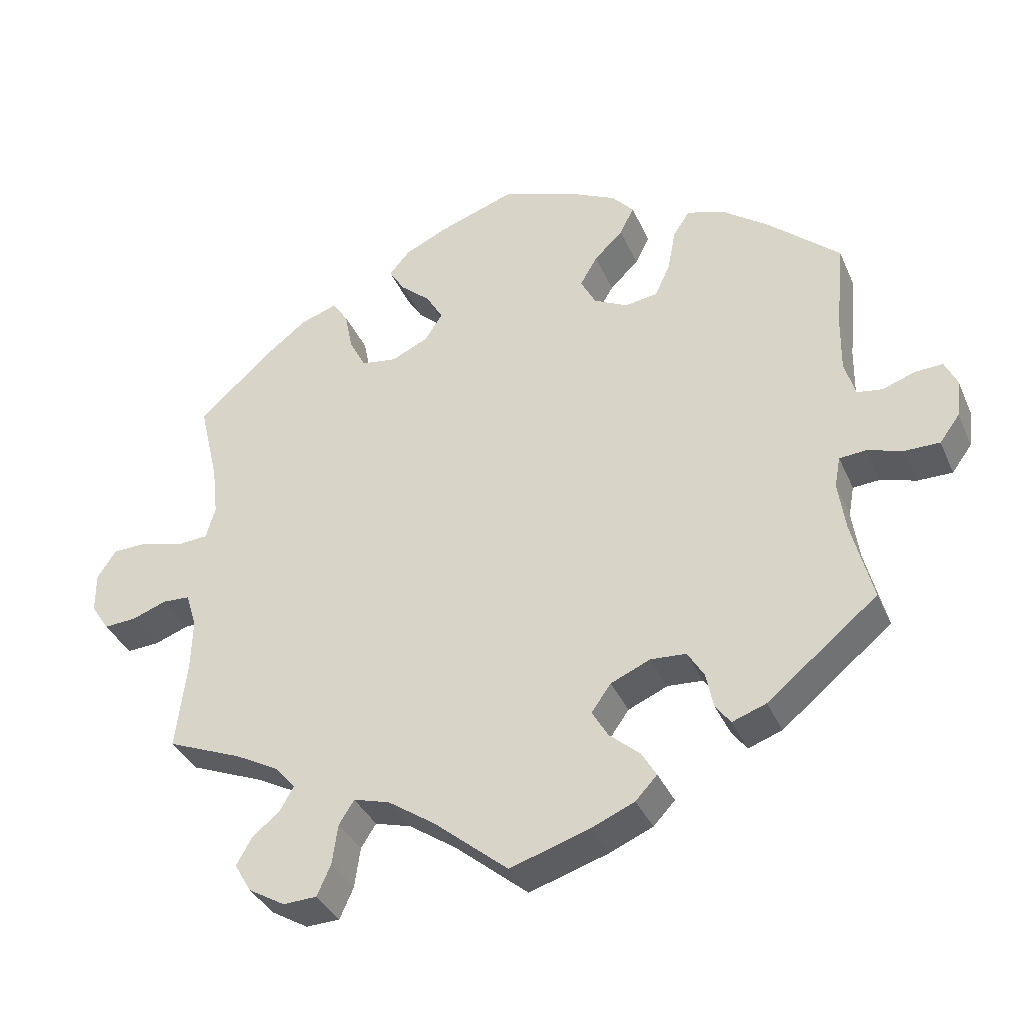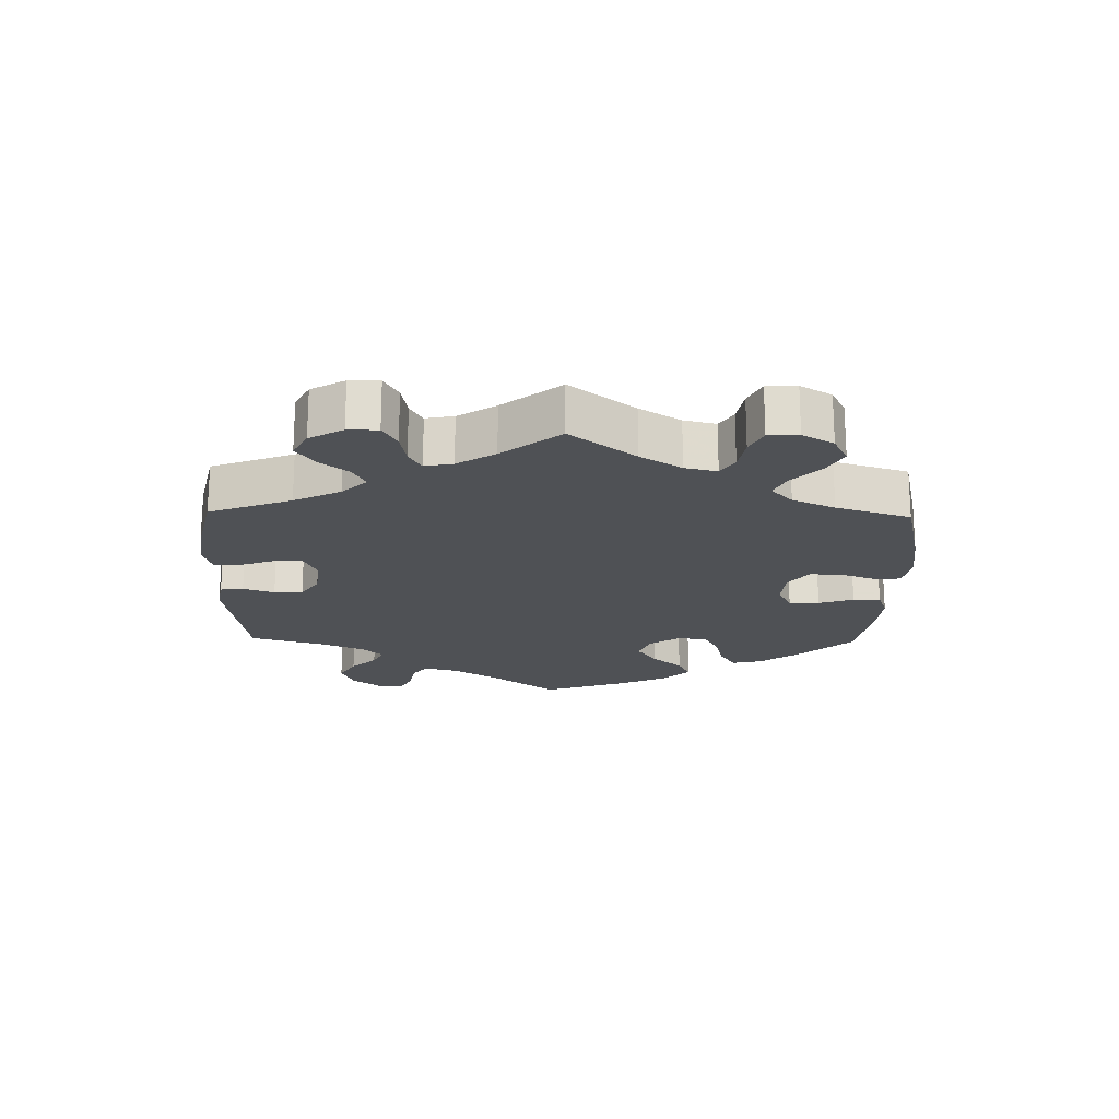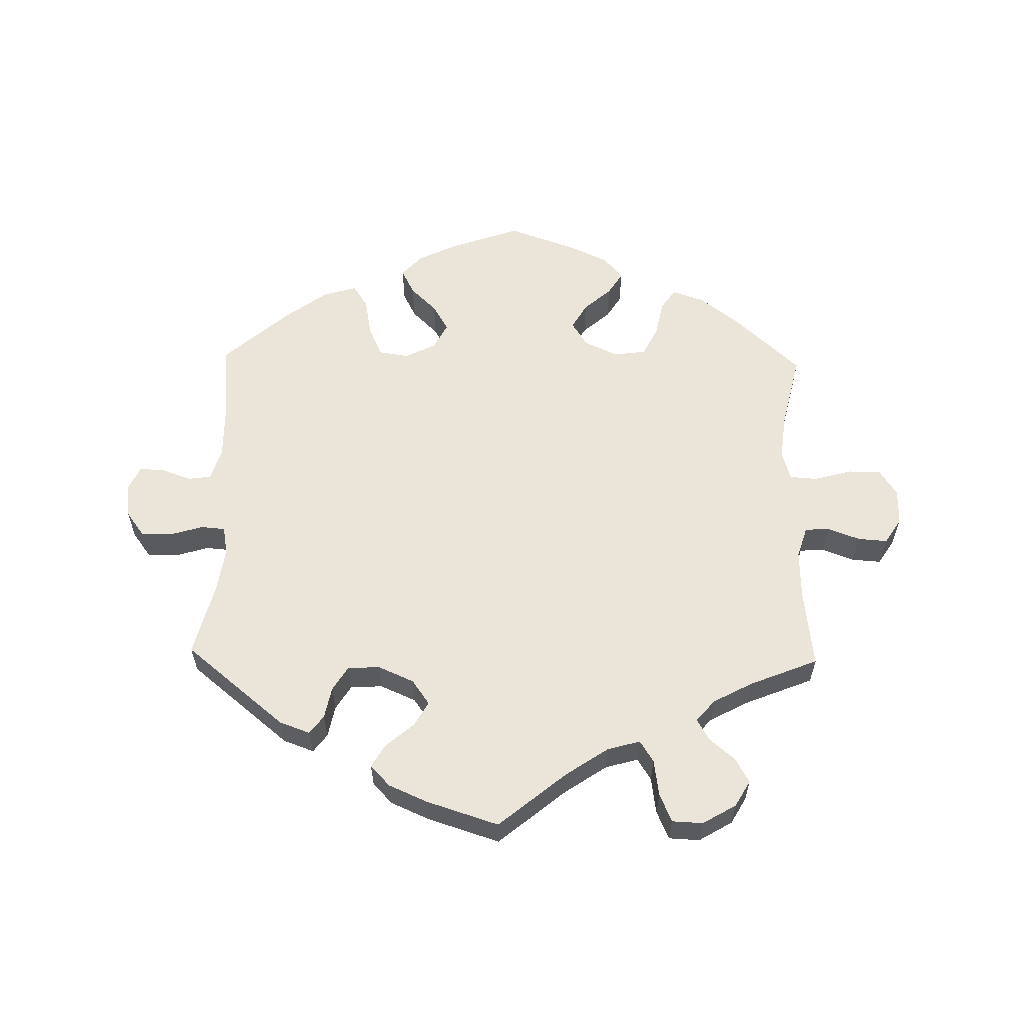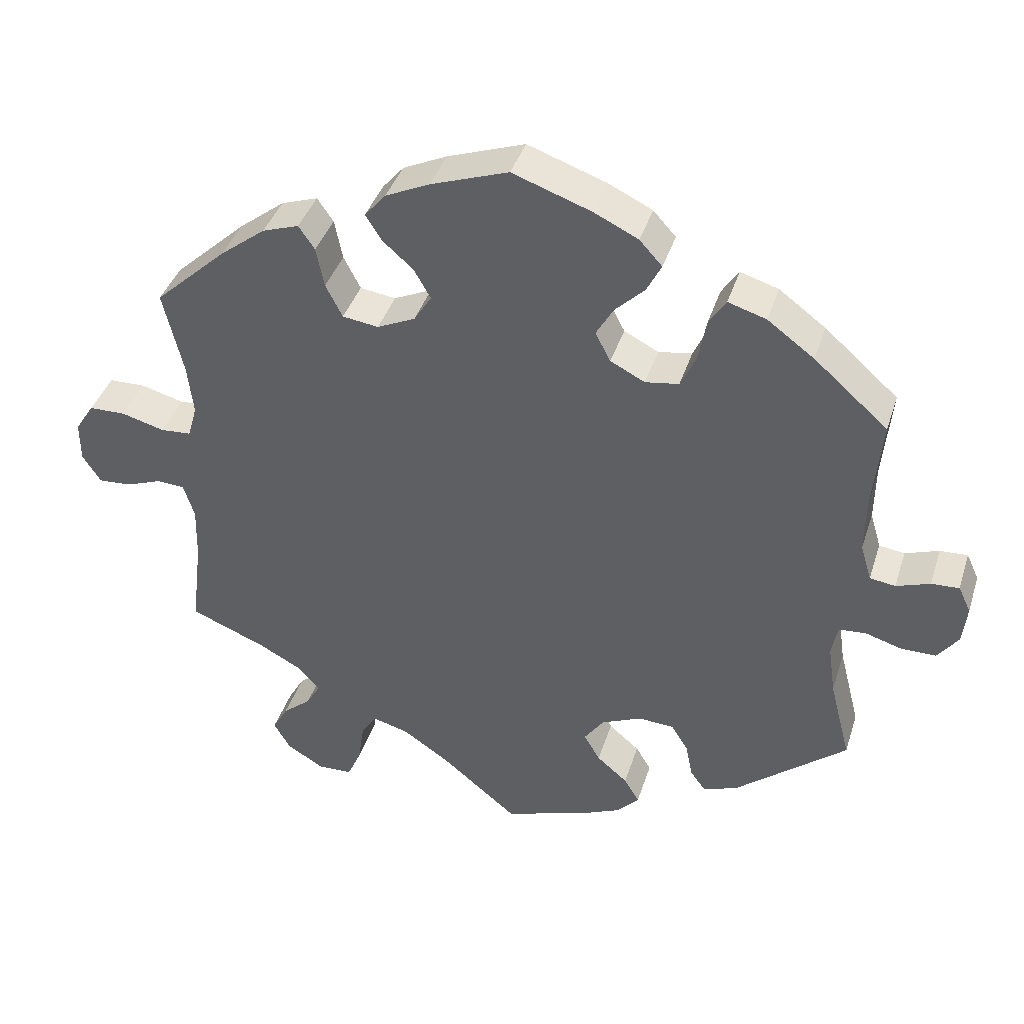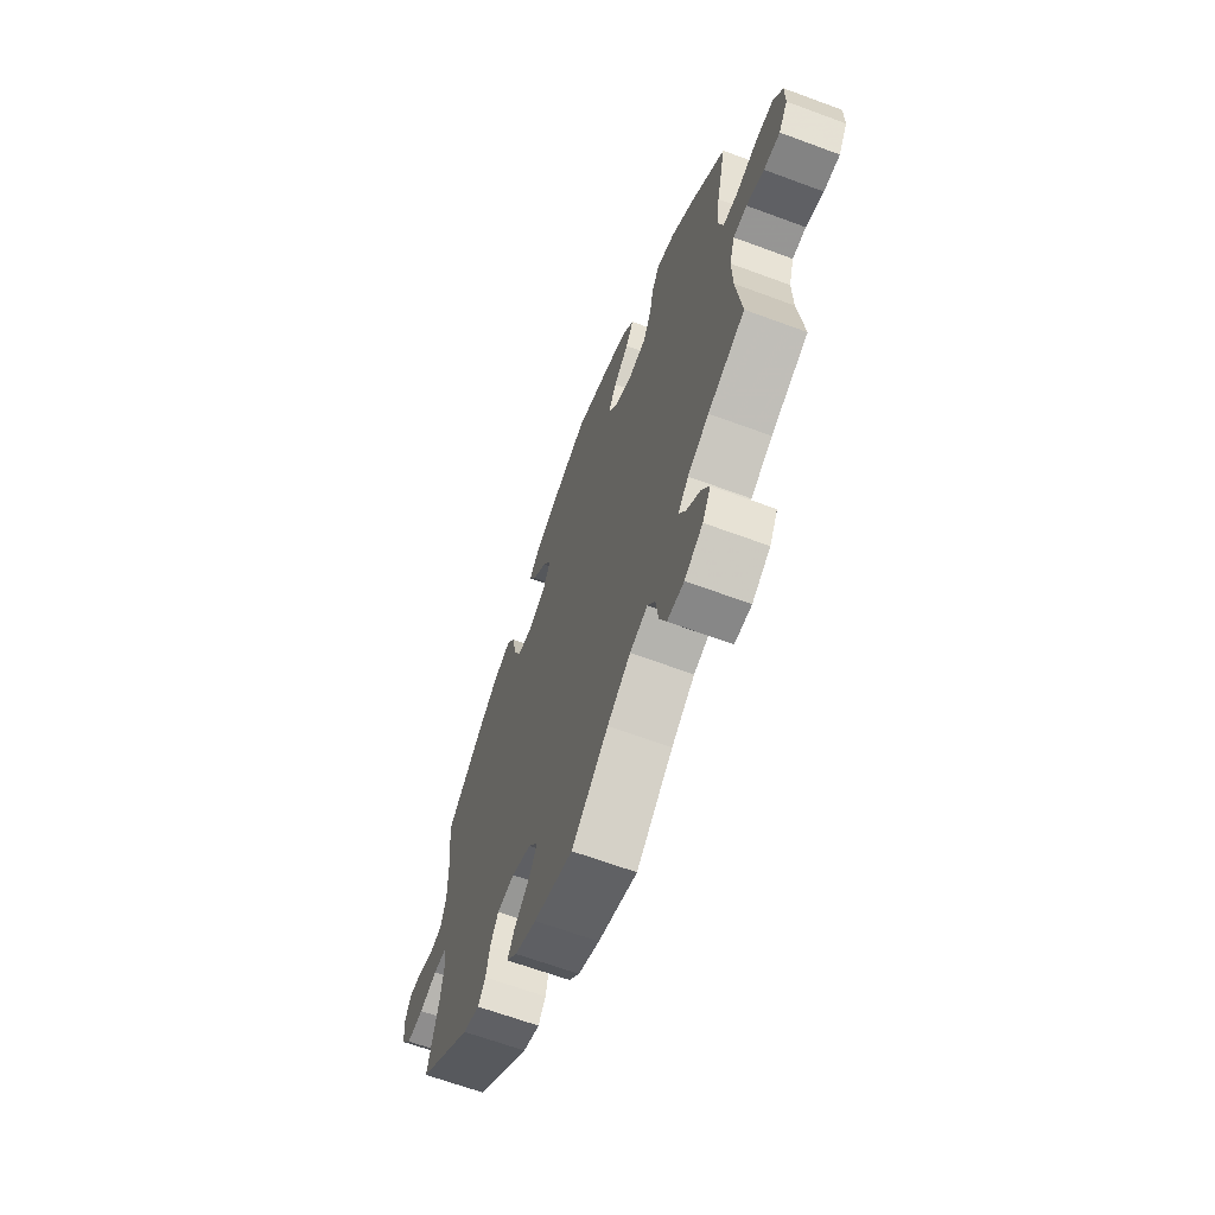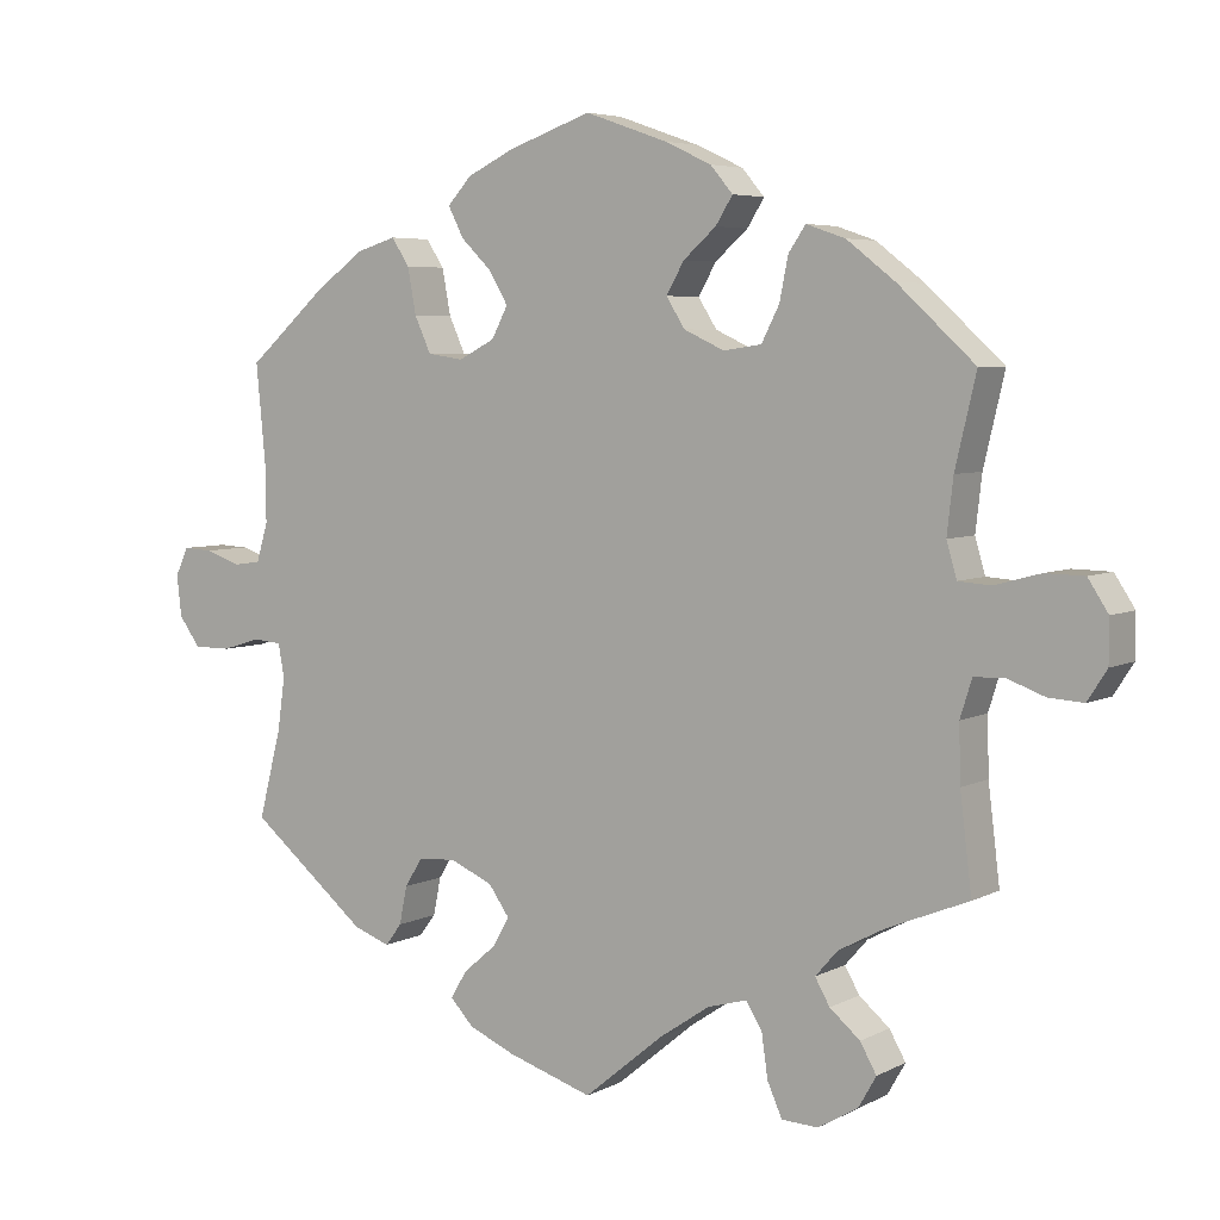
<metadata>
{"format":"obj","ext":"obj","renderer":"f3d","projection":"perspective","resolution":1024,"background":"white","views":[{"elev":-36.0,"azim":21.6,"up":"+Z"},{"elev":-20.1,"azim":-121.2,"up":"+Y"},{"elev":59.1,"azim":-178.8,"up":"+Y"},{"elev":39.8,"azim":17.1,"up":"+Z"},{"elev":-64.7,"azim":-110.5,"up":"+Z"},{"elev":5.3,"azim":-146.7,"up":"+Z"}]}
</metadata>
<code>
v -0.402 0.07 0.379
v -0.34 0.07 0.427
v -0.29 0.07 0.444
v -0.268 0.07 0.412
v -0.257 0.07 0.357
v -0.234 0.07 0.312
v -0.185 0.07 0.305
v -0.133 0.07 0.329
v -0.109 0.07 0.367
v -0.132 0.07 0.407
v -0.174 0.07 0.444
v -0.196 0.07 0.479
v -0.167 0.07 0.513
v -0.107 0.07 0.541
v -0.001 0.07 0.578
v 0.107 0.07 0.54
v 0.167 0.07 0.511
v 0.198 0.07 0.477
v 0.178 0.07 0.438
v 0.138 0.07 0.399
v 0.114 0.07 0.358
v 0.135 0.07 0.318
v 0.182 0.07 0.294
v 0.228 0.07 0.301
v 0.249 0.07 0.347
v 0.26 0.07 0.406
v 0.283 0.07 0.441
v 0.335 0.07 0.425
v 0.399 0.07 0.378
v 0.5 0.07 0.289
v 0.488 0.07 0.164
v 0.487 0.07 0.088
v 0.502 0.07 0.038
v 0.537 0.07 0.033
v 0.583 0.07 0.049
v 0.621 0.07 0.051
v 0.638 0.07 0.015
v 0.632 0.07 -0.038
v 0.604 0.07 -0.076
v 0.556 0.07 -0.076
v 0.506 0.07 -0.061
v 0.469 0.07 -0.064
v 0.461 0.07 -0.107
v 0.471 0.07 -0.176
v 0.5 0.07 -0.289
v 0.347 0.07 -0.414
v 0.3 0.07 -0.431
v 0.279 0.07 -0.403
v 0.269 0.07 -0.354
v 0.246 0.07 -0.317
v 0.197 0.07 -0.314
v 0.142 0.07 -0.338
v 0.115 0.07 -0.376
v 0.137 0.07 -0.414
v 0.179 0.07 -0.45
v 0.2 0.07 -0.485
v 0.17 0.07 -0.517
v 0.11 0.07 -0.543
v 0 0.07 -0.578
v -0.103 0.07 -0.493
v -0.168 0.07 -0.449
v -0.218 0.07 -0.435
v -0.239 0.07 -0.468
v -0.247 0.07 -0.524
v -0.266 0.07 -0.567
v -0.313 0.07 -0.569
v -0.364 0.07 -0.539
v -0.387 0.07 -0.499
v -0.366 0.07 -0.462
v -0.327 0.07 -0.429
v -0.308 0.07 -0.396
v -0.337 0.07 -0.363
v -0.397 0.07 -0.331
v -0.501 0.07 -0.289
v -0.486 0.07 -0.166
v -0.484 0.07 -0.093
v -0.499 0.07 -0.045
v -0.537 0.07 -0.043
v -0.586 0.07 -0.061
v -0.631 0.07 -0.064
v -0.656 0.07 -0.025
v -0.656 0.07 0.03
v -0.63 0.07 0.07
v -0.58 0.07 0.071
v -0.521 0.07 0.055
v -0.479 0.07 0.058
v -0.466 0.07 0.103
v -0.474 0.07 0.173
v -0.501 0.07 0.288
v -0.402 0 0.379
v -0.34 0 0.427
v -0.29 0 0.444
v -0.268 0 0.412
v -0.257 0 0.357
v -0.234 0 0.312
v -0.185 0 0.305
v -0.133 0 0.329
v -0.109 0 0.367
v -0.132 0 0.407
v -0.174 0 0.444
v -0.196 0 0.479
v -0.167 0 0.513
v -0.107 0 0.541
v -0.001 0 0.578
v 0.107 0 0.54
v 0.167 0 0.511
v 0.198 0 0.477
v 0.178 0 0.438
v 0.138 0 0.399
v 0.114 0 0.358
v 0.135 0 0.318
v 0.182 0 0.294
v 0.228 0 0.301
v 0.249 0 0.347
v 0.26 0 0.406
v 0.283 0 0.441
v 0.335 0 0.425
v 0.399 0 0.378
v 0.5 0 0.289
v 0.488 0 0.164
v 0.487 0 0.088
v 0.502 0 0.038
v 0.537 0 0.033
v 0.583 0 0.049
v 0.621 0 0.051
v 0.638 0 0.015
v 0.632 0 -0.038
v 0.604 0 -0.076
v 0.556 0 -0.076
v 0.506 0 -0.061
v 0.469 0 -0.064
v 0.461 0 -0.107
v 0.471 0 -0.176
v 0.5 0 -0.289
v 0.347 0 -0.414
v 0.3 0 -0.431
v 0.279 0 -0.403
v 0.269 0 -0.354
v 0.246 0 -0.317
v 0.197 0 -0.314
v 0.142 0 -0.338
v 0.115 0 -0.376
v 0.137 0 -0.414
v 0.179 0 -0.45
v 0.2 0 -0.485
v 0.17 0 -0.517
v 0.11 0 -0.543
v 0 0 -0.578
v -0.103 0 -0.493
v -0.168 0 -0.449
v -0.218 0 -0.435
v -0.239 0 -0.468
v -0.247 0 -0.524
v -0.266 0 -0.567
v -0.313 0 -0.569
v -0.364 0 -0.539
v -0.387 0 -0.499
v -0.366 0 -0.462
v -0.327 0 -0.429
v -0.308 0 -0.396
v -0.337 0 -0.363
v -0.397 0 -0.331
v -0.501 0 -0.289
v -0.486 0 -0.166
v -0.484 0 -0.093
v -0.499 0 -0.045
v -0.537 0 -0.043
v -0.586 0 -0.061
v -0.631 0 -0.064
v -0.656 0 -0.025
v -0.656 0 0.03
v -0.63 0 0.07
v -0.58 0 0.071
v -0.521 0 0.055
v -0.479 0 0.058
v -0.466 0 0.103
v -0.474 0 0.173
v -0.501 0 0.288
f 88 89 1 2
f 87 88 2 3
f 86 87 3 4
f 82 83 84 85
f 82 85 86
f 81 82 86
f 78 79 80 81
f 77 78 81 86
f 76 77 86 4
f 73 74 75
f 72 73 75 76
f 71 72 76 4
f 67 68 69 70
f 67 70 71
f 66 67 71
f 63 64 65 66
f 62 63 66 71
f 61 62 71 4
f 57 58 59 60
f 54 55 56 57
f 53 54 57 60
f 52 53 60 61
f 46 47 48 49
f 44 45 46 49
f 43 44 49 50
f 42 43 50 51
f 38 39 40 41
f 38 41 42
f 37 38 42
f 34 35 36 37
f 33 34 37 42
f 32 33 42 51
f 28 29 30 31
f 25 26 27 28
f 24 25 28 31
f 23 24 31 32
f 17 18 19 20
f 17 20 21
f 16 17 21
f 15 16 21
f 14 15 21
f 13 14 21 22
f 10 11 12 13
f 9 10 13 22
f 61 4 5
f 61 5 6
f 52 61 6 7
f 51 52 7 8
f 22 23 32 51
f 8 9 22 51
f 91 90 178 177
f 92 91 177 176
f 93 92 176 175
f 174 173 172 171
f 175 174 171
f 175 171 170
f 170 169 168 167
f 175 170 167 166
f 93 175 166 165
f 164 163 162
f 165 164 162 161
f 93 165 161 160
f 159 158 157 156
f 160 159 156
f 160 156 155
f 155 154 153 152
f 160 155 152 151
f 93 160 151 150
f 149 148 147 146
f 146 145 144 143
f 149 146 143 142
f 150 149 142 141
f 138 137 136 135
f 138 135 134 133
f 139 138 133 132
f 140 139 132 131
f 130 129 128 127
f 131 130 127
f 131 127 126
f 126 125 124 123
f 131 126 123 122
f 140 131 122 121
f 120 119 118 117
f 117 116 115 114
f 120 117 114 113
f 121 120 113 112
f 109 108 107 106
f 110 109 106
f 110 106 105
f 110 105 104
f 110 104 103
f 111 110 103 102
f 102 101 100 99
f 111 102 99 98
f 94 93 150
f 95 94 150
f 96 95 150 141
f 97 96 141 140
f 140 121 112 111
f 140 111 98 97
f 1 90 91 2
f 2 91 92 3
f 3 92 93 4
f 4 93 94 5
f 5 94 95 6
f 6 95 96 7
f 7 96 97 8
f 8 97 98 9
f 9 98 99 10
f 10 99 100 11
f 11 100 101 12
f 12 101 102 13
f 13 102 103 14
f 14 103 104 15
f 15 104 105 16
f 16 105 106 17
f 17 106 107 18
f 18 107 108 19
f 19 108 109 20
f 20 109 110 21
f 21 110 111 22
f 22 111 112 23
f 23 112 113 24
f 24 113 114 25
f 25 114 115 26
f 26 115 116 27
f 27 116 117 28
f 28 117 118 29
f 29 118 119 30
f 30 119 120 31
f 31 120 121 32
f 32 121 122 33
f 33 122 123 34
f 34 123 124 35
f 35 124 125 36
f 36 125 126 37
f 37 126 127 38
f 38 127 128 39
f 39 128 129 40
f 40 129 130 41
f 41 130 131 42
f 42 131 132 43
f 43 132 133 44
f 44 133 134 45
f 45 134 135 46
f 46 135 136 47
f 47 136 137 48
f 48 137 138 49
f 49 138 139 50
f 50 139 140 51
f 51 140 141 52
f 52 141 142 53
f 53 142 143 54
f 54 143 144 55
f 55 144 145 56
f 56 145 146 57
f 57 146 147 58
f 58 147 148 59
f 59 148 149 60
f 60 149 150 61
f 61 150 151 62
f 62 151 152 63
f 63 152 153 64
f 64 153 154 65
f 65 154 155 66
f 66 155 156 67
f 67 156 157 68
f 68 157 158 69
f 69 158 159 70
f 70 159 160 71
f 71 160 161 72
f 72 161 162 73
f 73 162 163 74
f 74 163 164 75
f 75 164 165 76
f 76 165 166 77
f 77 166 167 78
f 78 167 168 79
f 79 168 169 80
f 80 169 170 81
f 81 170 171 82
f 82 171 172 83
f 83 172 173 84
f 84 173 174 85
f 85 174 175 86
f 86 175 176 87
f 87 176 177 88
f 88 177 178 89
f 89 178 90 1

</code>
